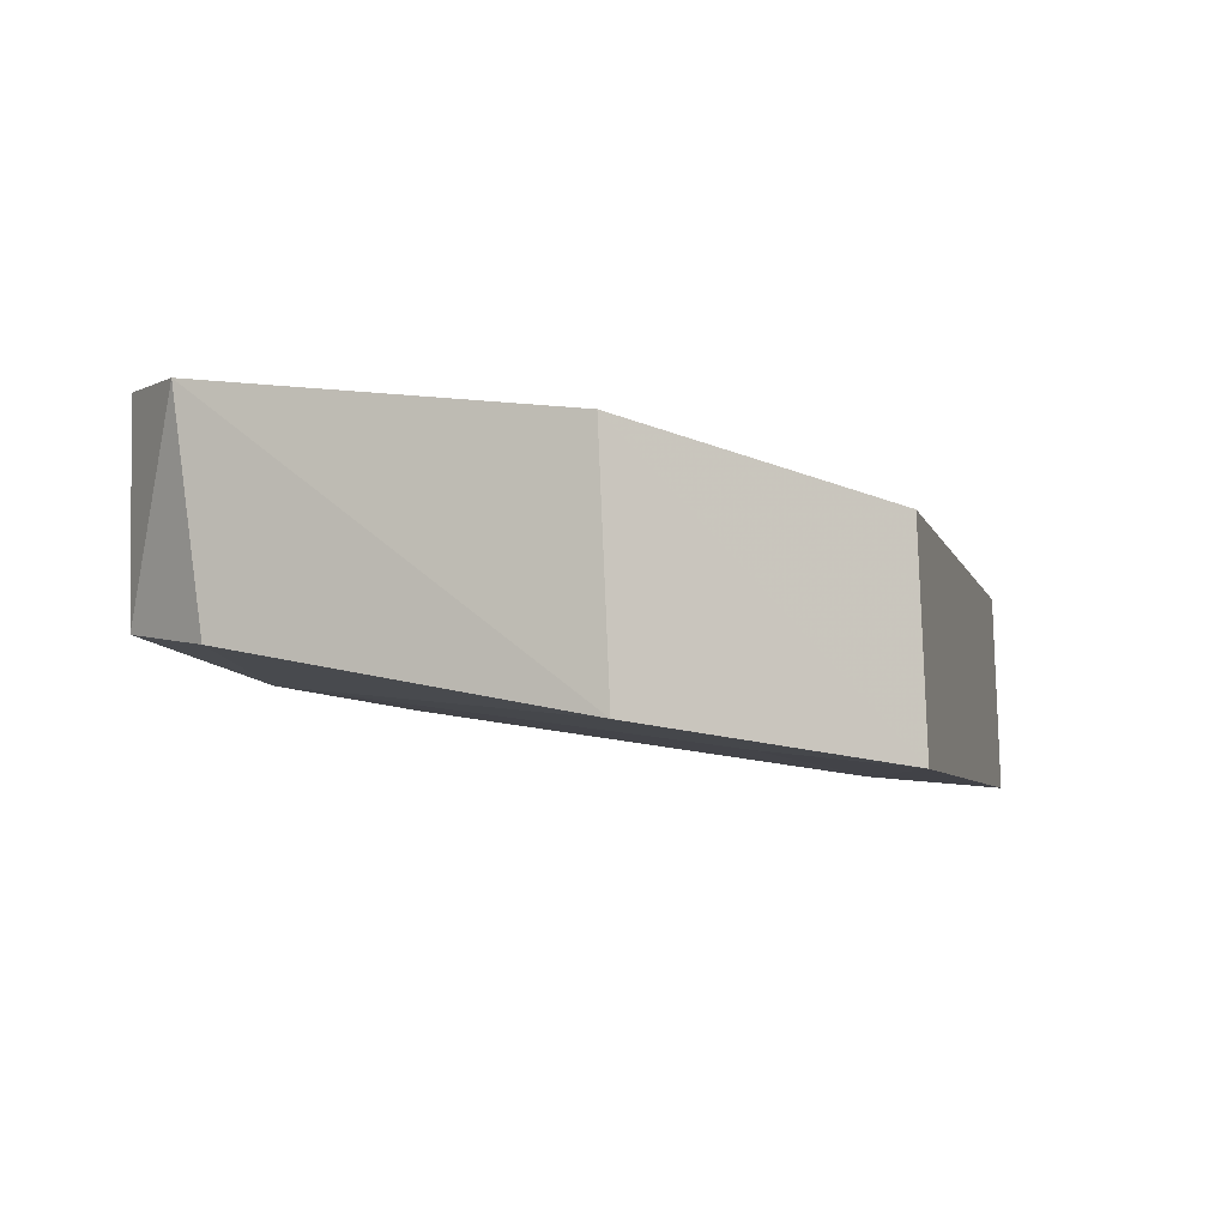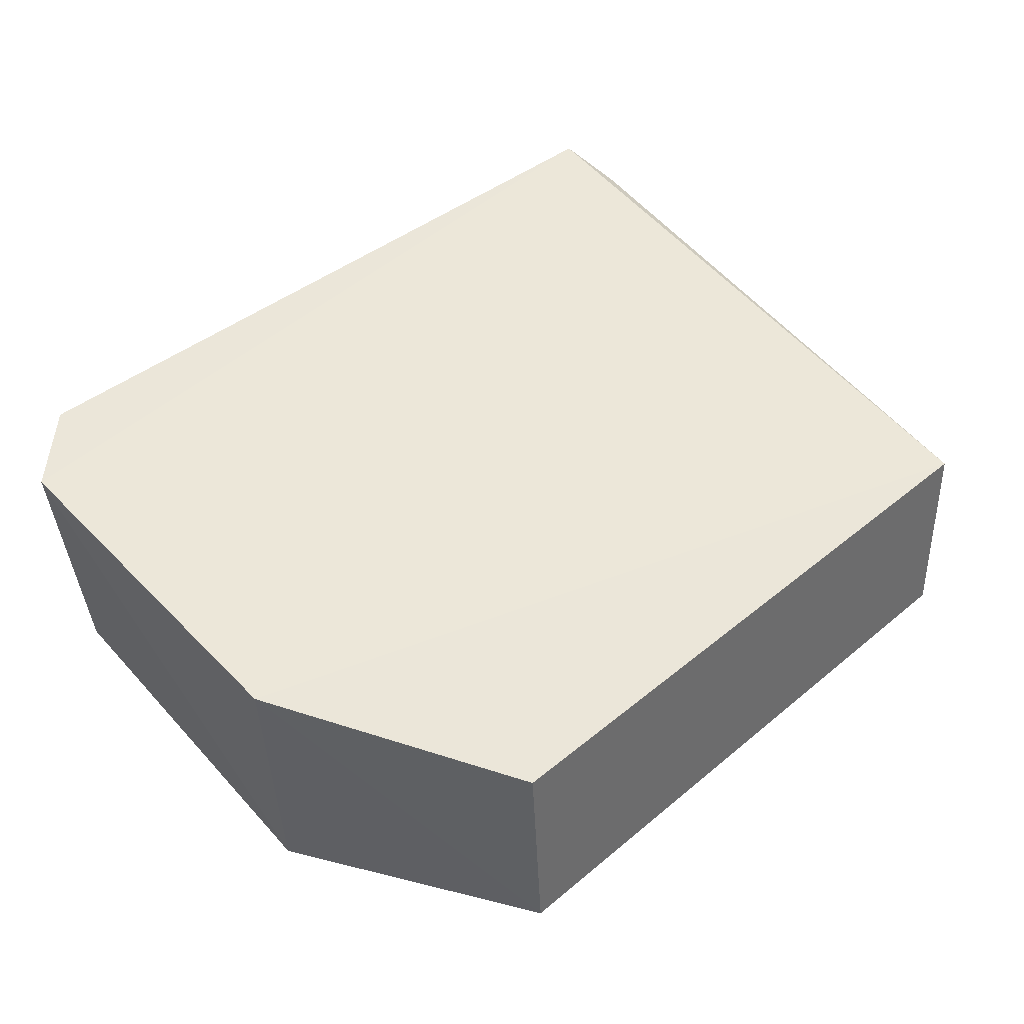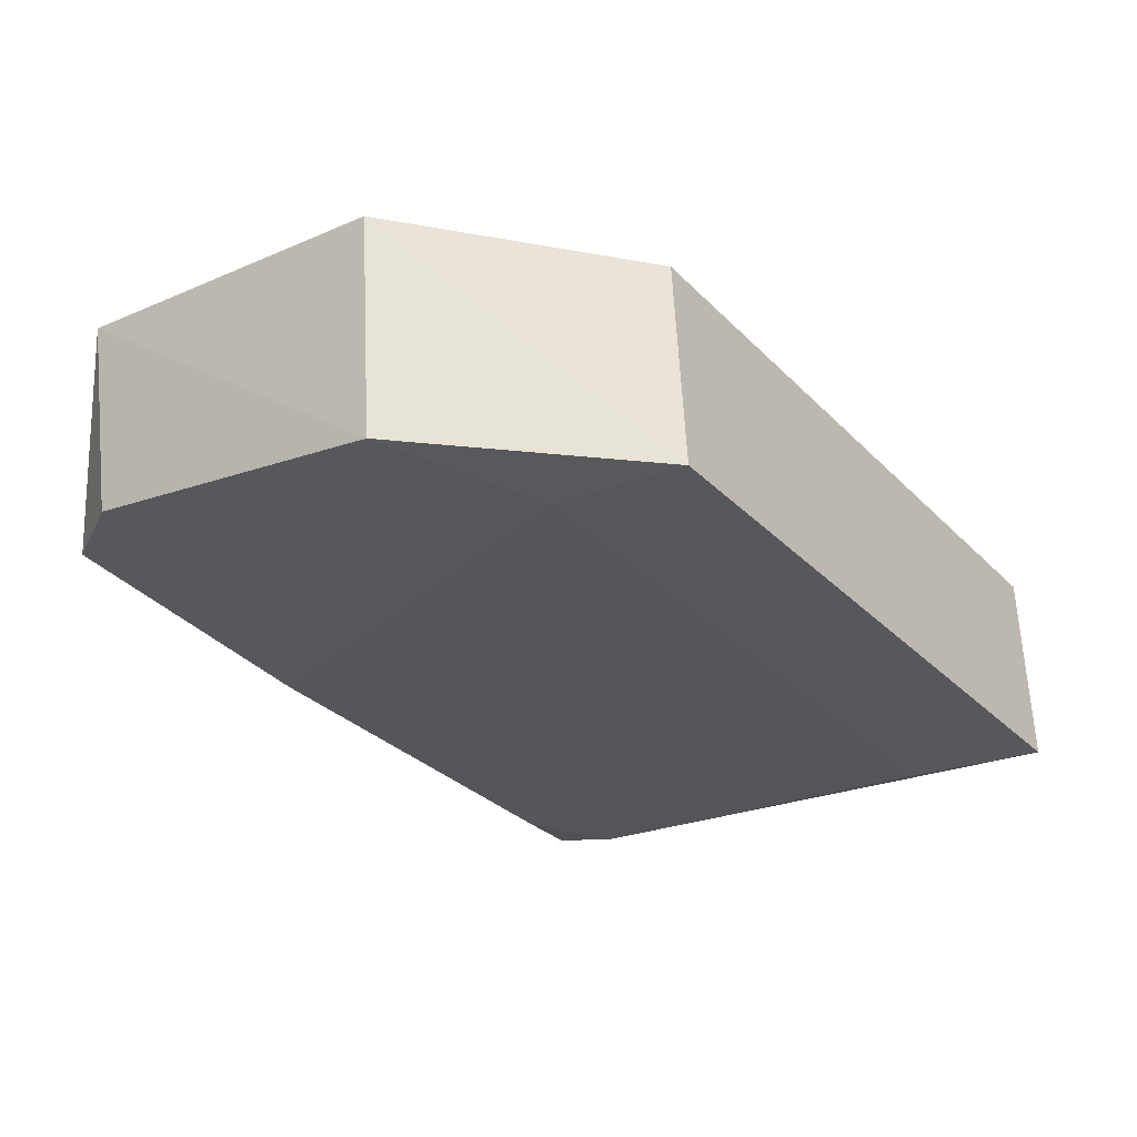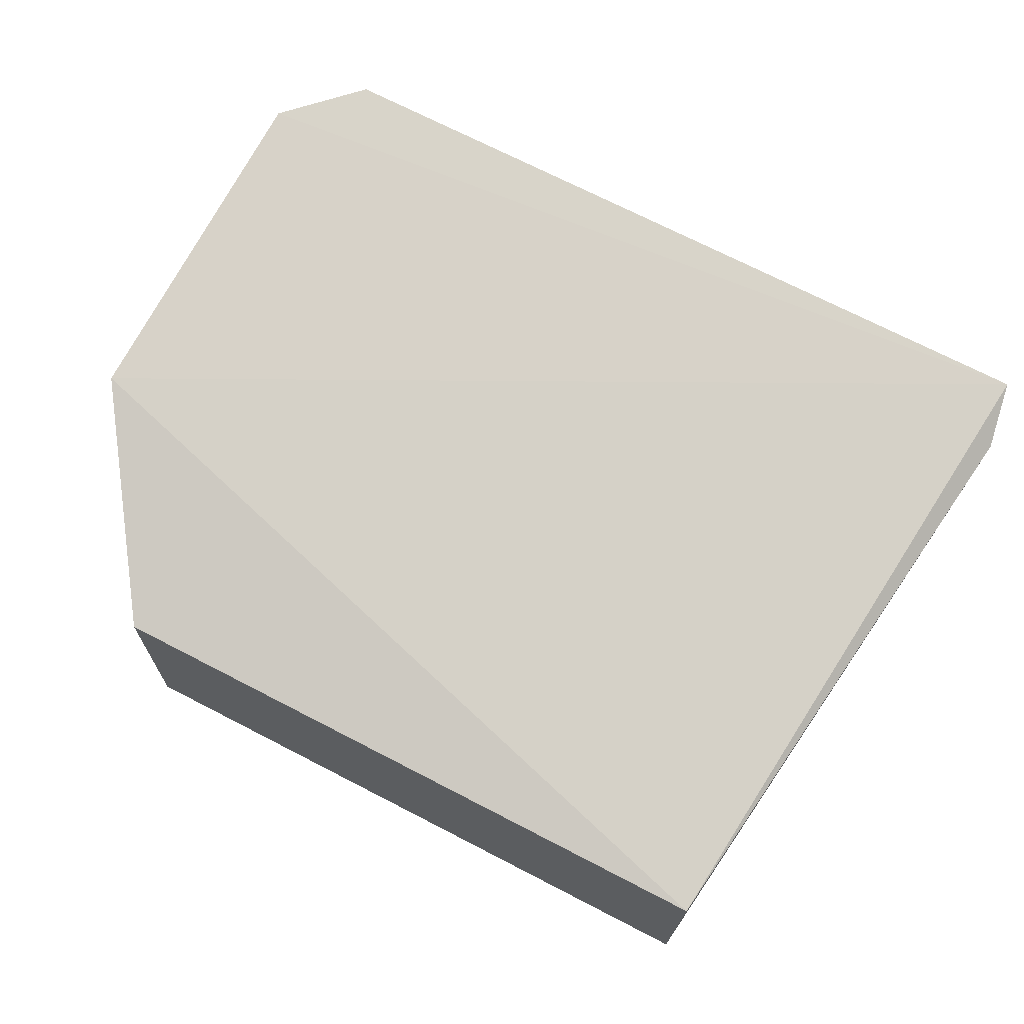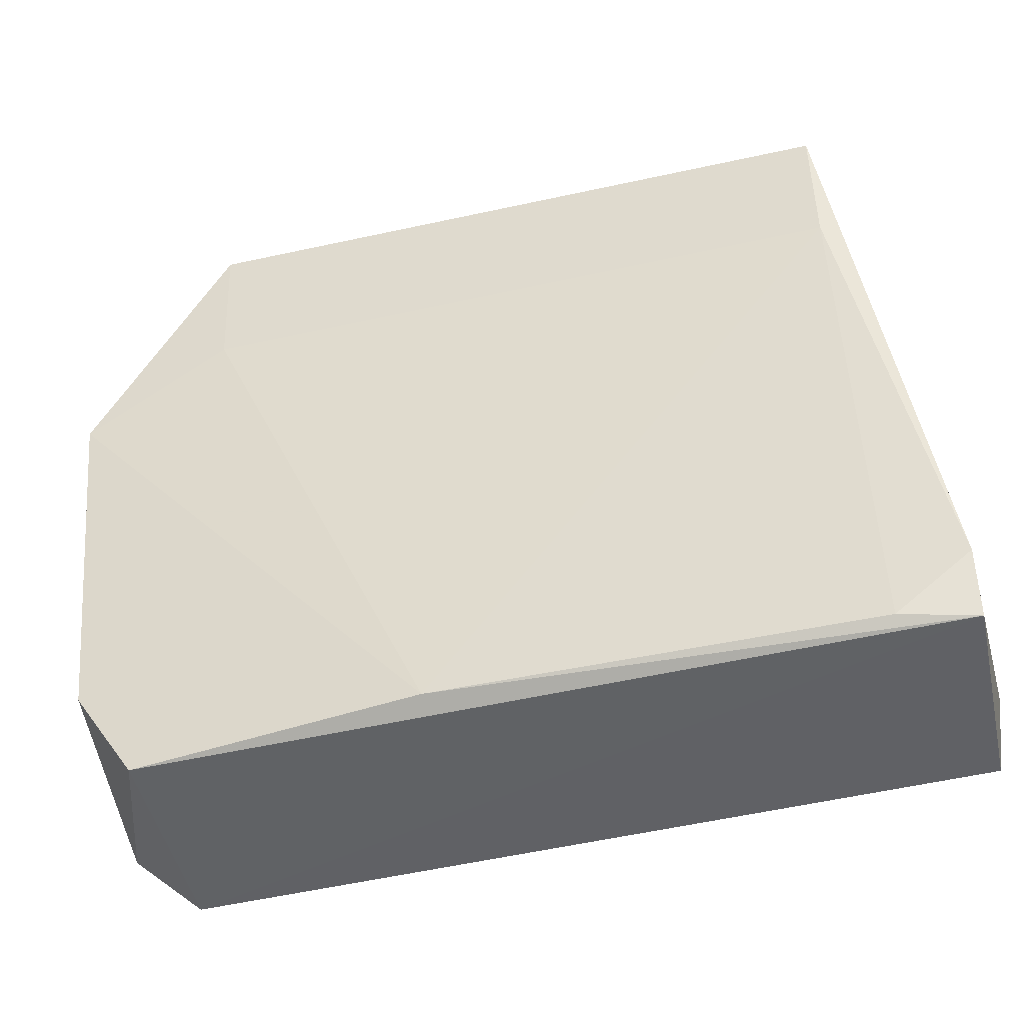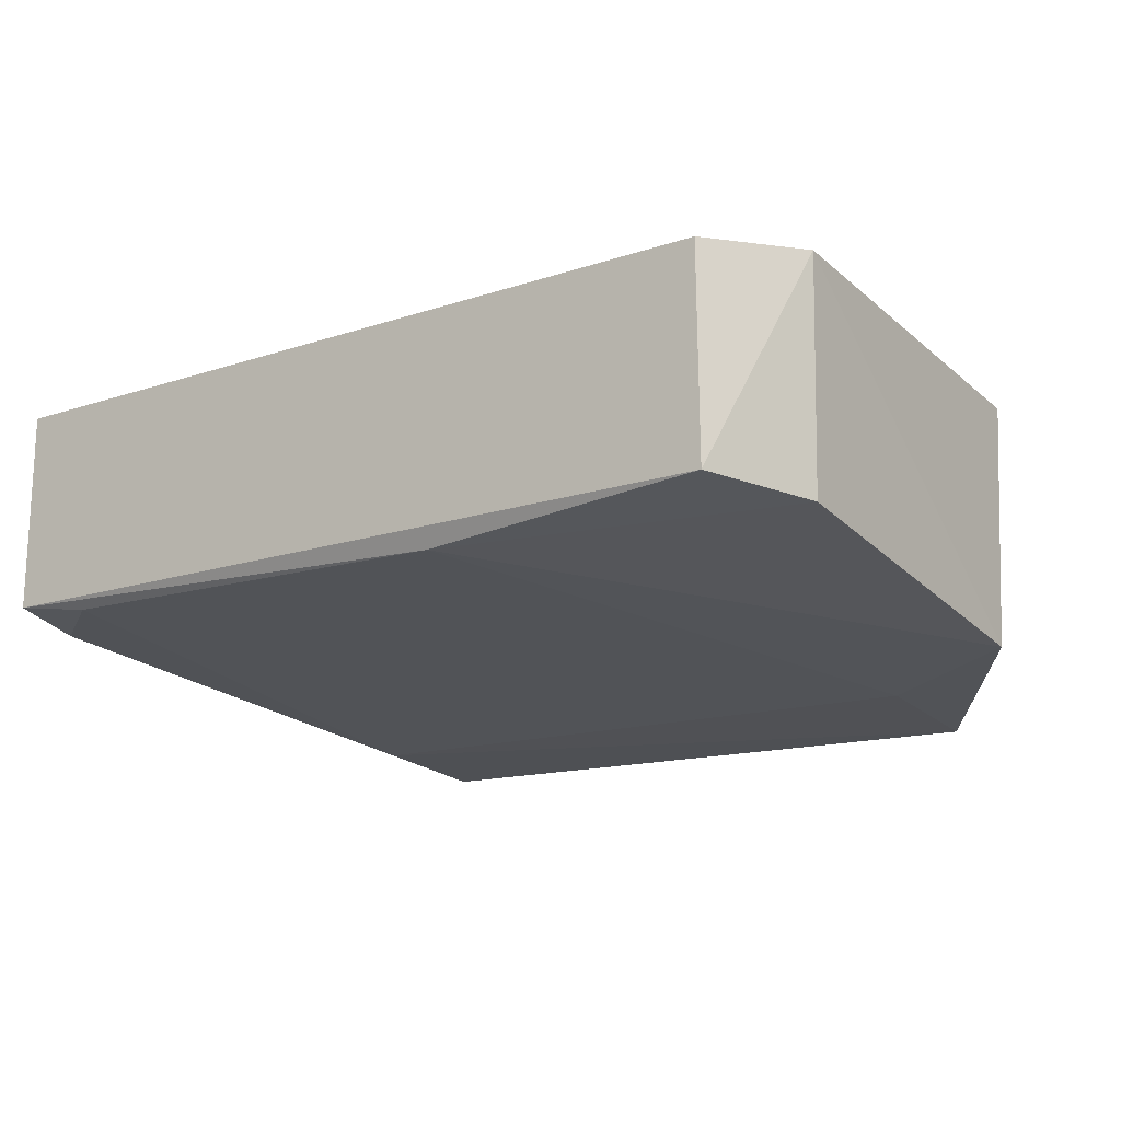
<metadata>
{"format":"obj","ext":"obj","renderer":"f3d","projection":"perspective","resolution":1024,"background":"white","views":[{"elev":-5.8,"azim":104.2,"up":"+Z"},{"elev":42.1,"azim":135.0,"up":"+Z"},{"elev":-31.2,"azim":125.9,"up":"+Z"},{"elev":69.2,"azim":-152.6,"up":"+Z"},{"elev":-49.7,"azim":-166.2,"up":"+Y"},{"elev":-14.6,"azim":34.0,"up":"+Z"}]}
</metadata>
<code>
v 0.02533 -0.0721 0.01577
v 0.02459 -0.09106 0.01816
v 0.0247 -0.07171 0.003315
v -0.01783 -0.05992 0.001603
v -0.0214 -0.09493 0.01762
v 0.01691 -0.05993 0.001484
v -0.01804 -0.06027 0.01228
v 0.02064 -0.09465 0.007581
v -0.01769 -0.09426 0.006427
v -0.02208 -0.09152 0.01635
v 0.01729 -0.06028 0.01241
v 0.02377 -0.08981 0.006765
v 0.02061 -0.09483 0.01845
v 0.01681 -0.06742 0.002356
v 0.005251 -0.09415 0.006354
v -0.02166 -0.09486 0.006941
v -0.01772 -0.06744 0.002292
v -0.02178 -0.09122 0.006074
f 1 2 3
f 5 2 1
f 6 1 3
f 7 5 1
f 10 7 4
f 10 5 7
f 11 7 1
f 11 1 6
f 11 6 4
f 11 4 7
f 12 3 2
f 12 2 8
f 13 8 2
f 13 2 5
f 14 6 3
f 15 12 8
f 15 3 12
f 15 14 3
f 16 5 10
f 16 13 5
f 16 8 13
f 16 15 8
f 16 9 15
f 17 4 6
f 17 6 14
f 17 15 9
f 17 14 15
f 18 16 10
f 18 10 4
f 18 4 17
f 18 17 9
f 18 9 16

</code>
